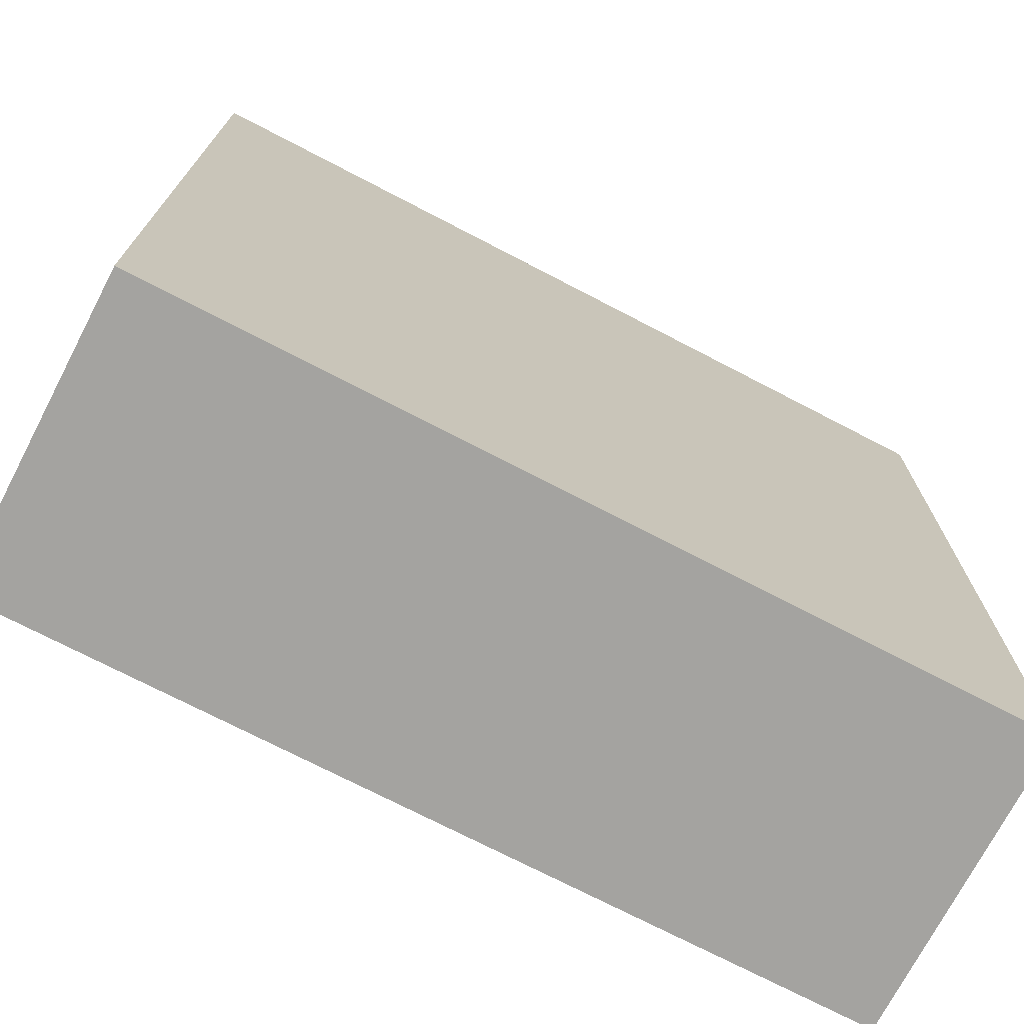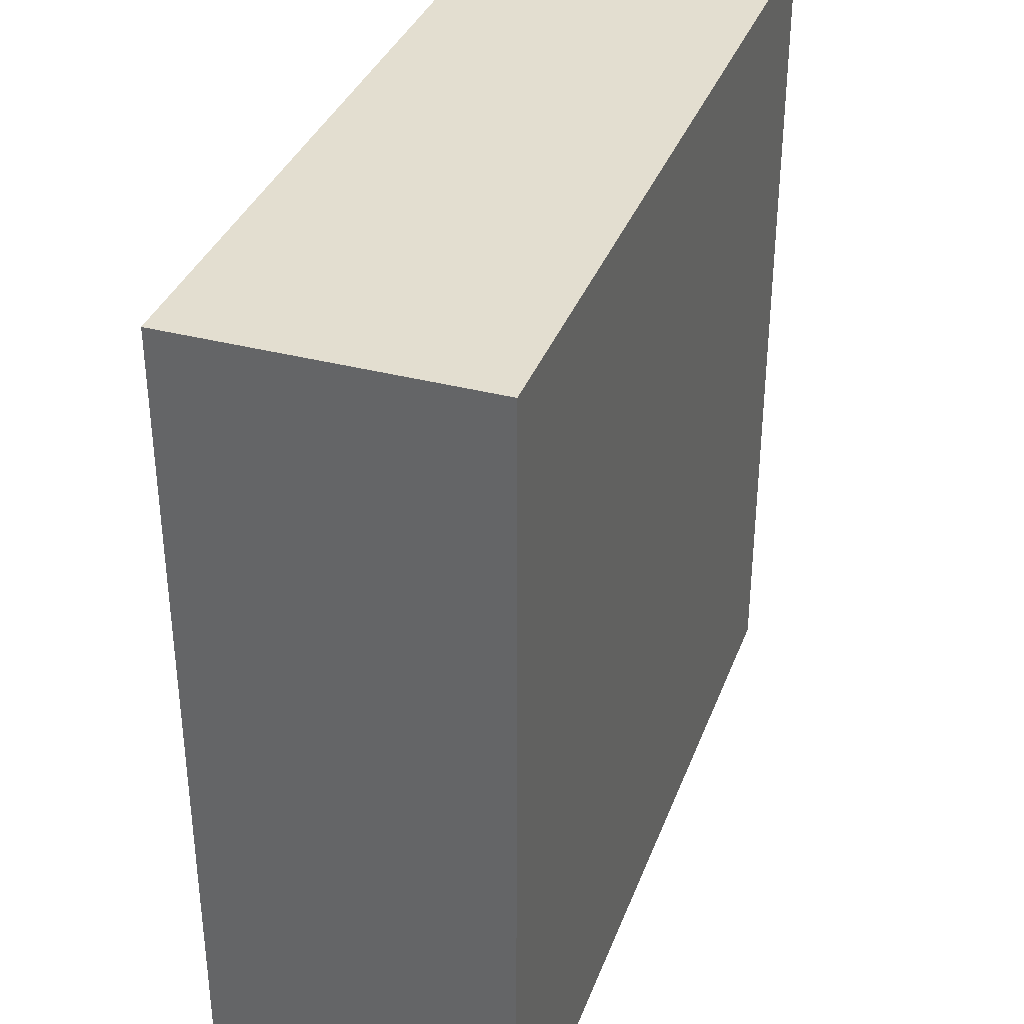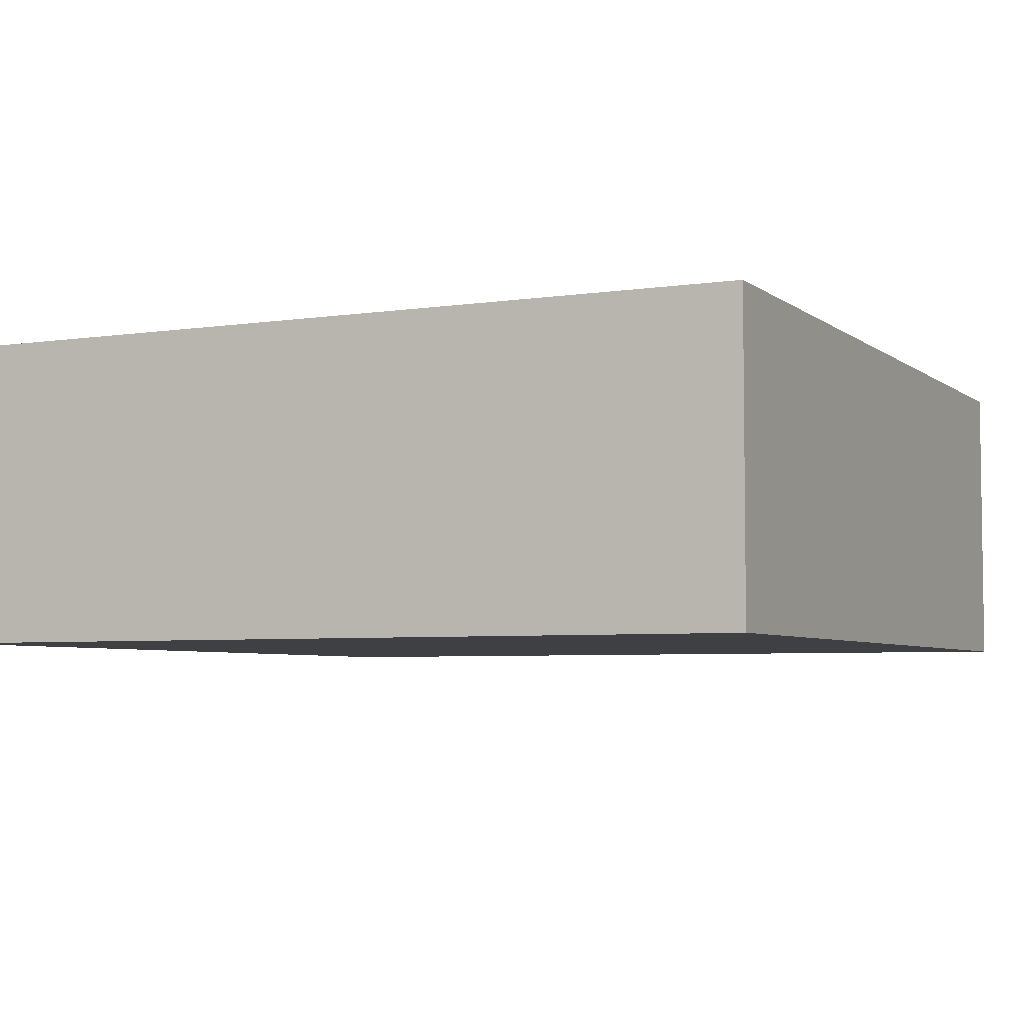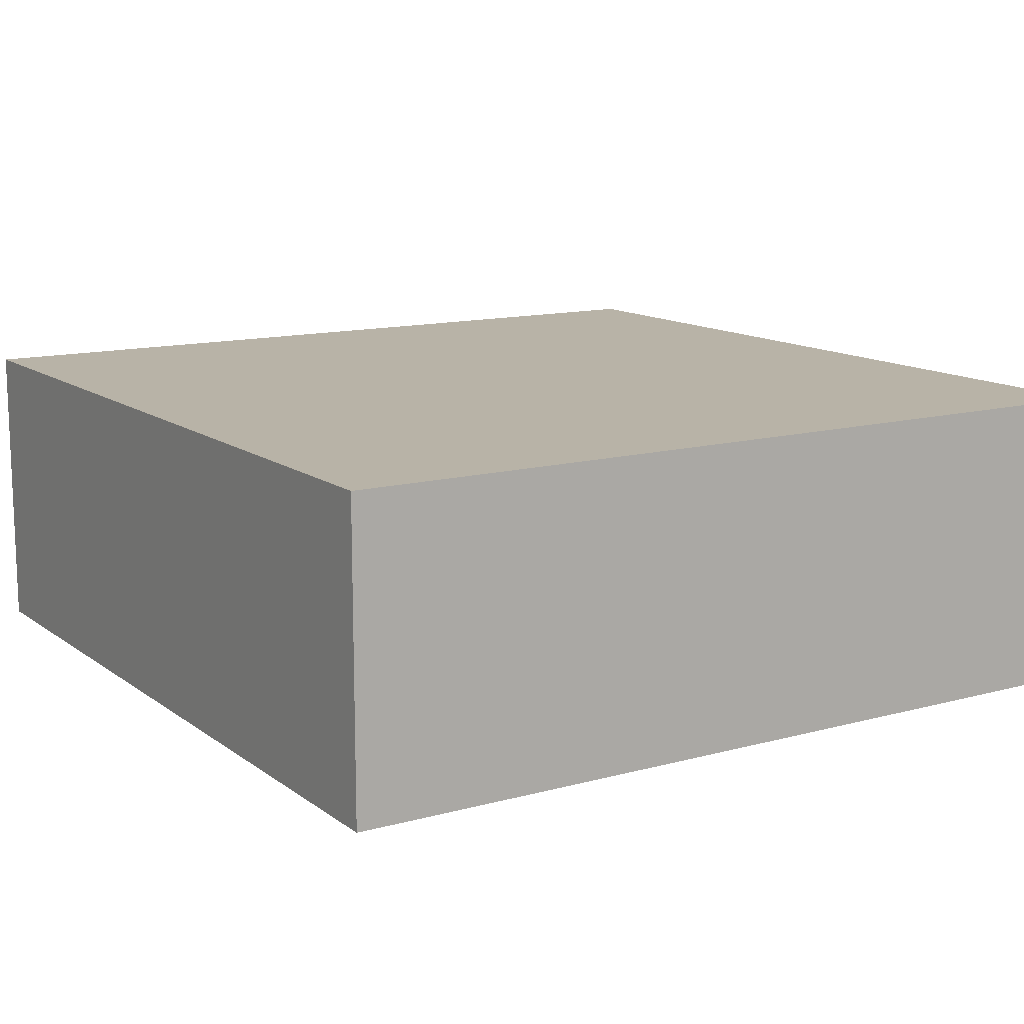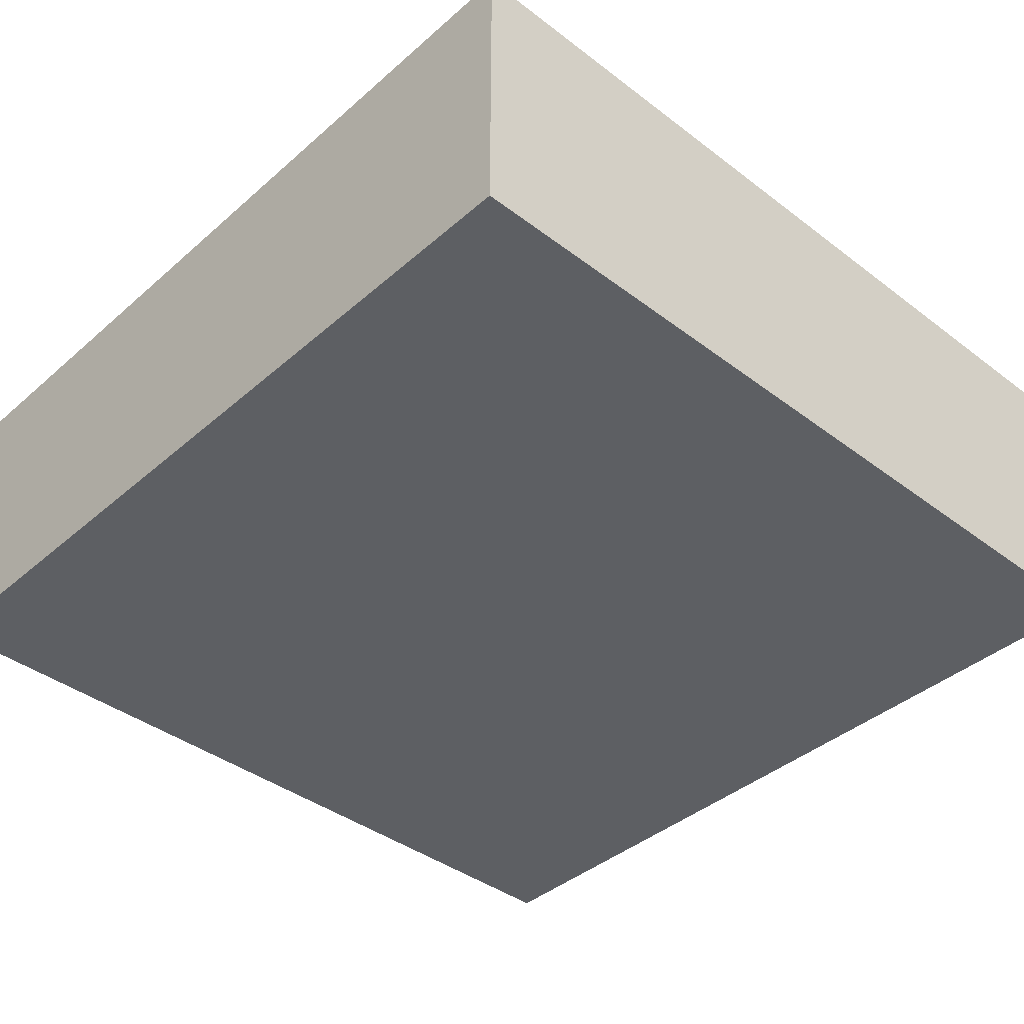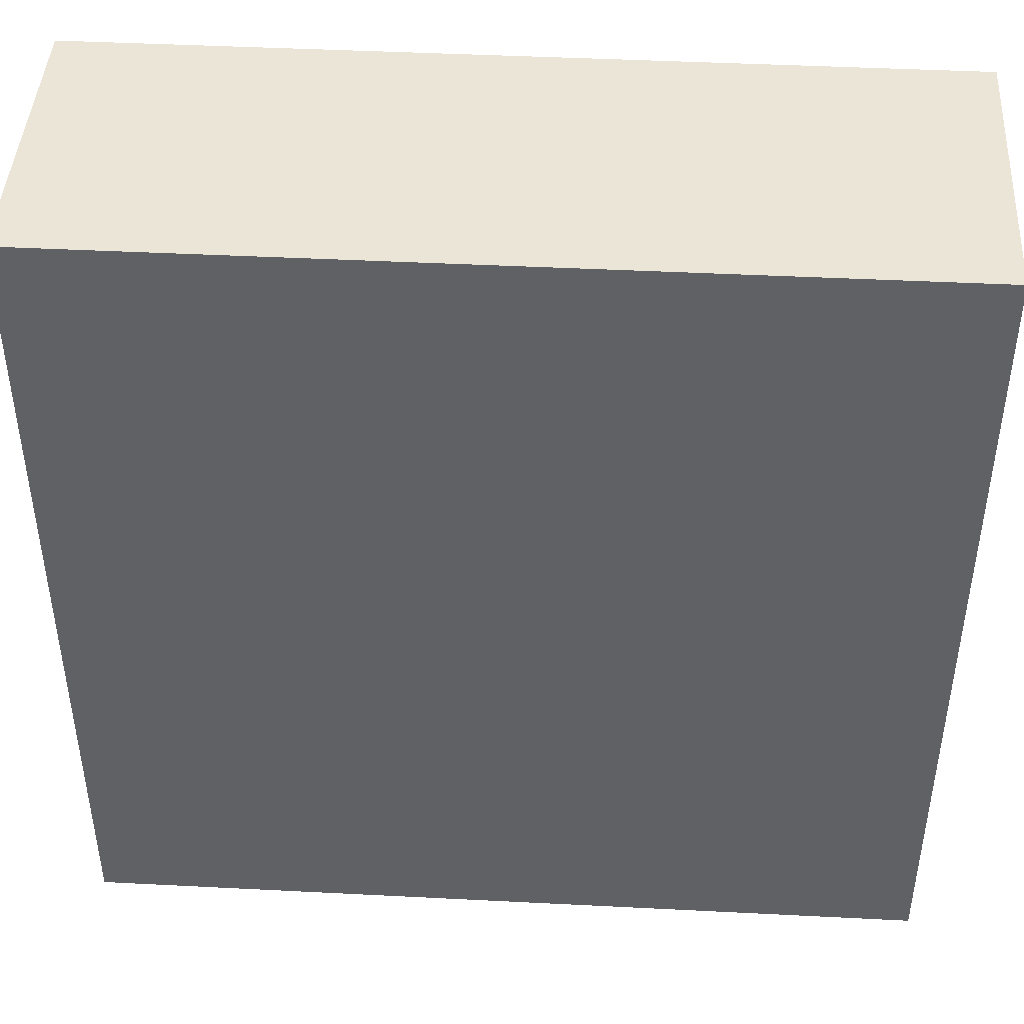
<metadata>
{"format":"obj","ext":"obj","renderer":"f3d","projection":"perspective","resolution":1024,"background":"white","views":[{"elev":-72.9,"azim":-27.5,"up":"+Z"},{"elev":35.7,"azim":109.1,"up":"+Z"},{"elev":-4.9,"azim":-154.3,"up":"+Y"},{"elev":12.8,"azim":-122.2,"up":"+Y"},{"elev":-40.0,"azim":136.9,"up":"+Y"},{"elev":44.2,"azim":-176.6,"up":"+Z"}]}
</metadata>
<code>
o Floor_Cube
v 6.98 -0.3606 -6.996
v 6.98 4.619 -6.996
v 6.98 -0.3606 7.039
v 6.98 4.619 7.039
v -7.011 -0.3606 -6.996
v -7.011 4.619 -6.996
v -7.011 -0.3606 7.039
v -7.011 4.619 7.039
f 5 1 3
f 3 4 8
f 7 8 6
f 2 6 8
f 1 2 4
f 5 6 2
f 5 3 7
f 3 8 7
f 7 6 5
f 2 8 4
f 1 4 3
f 5 2 1

</code>
